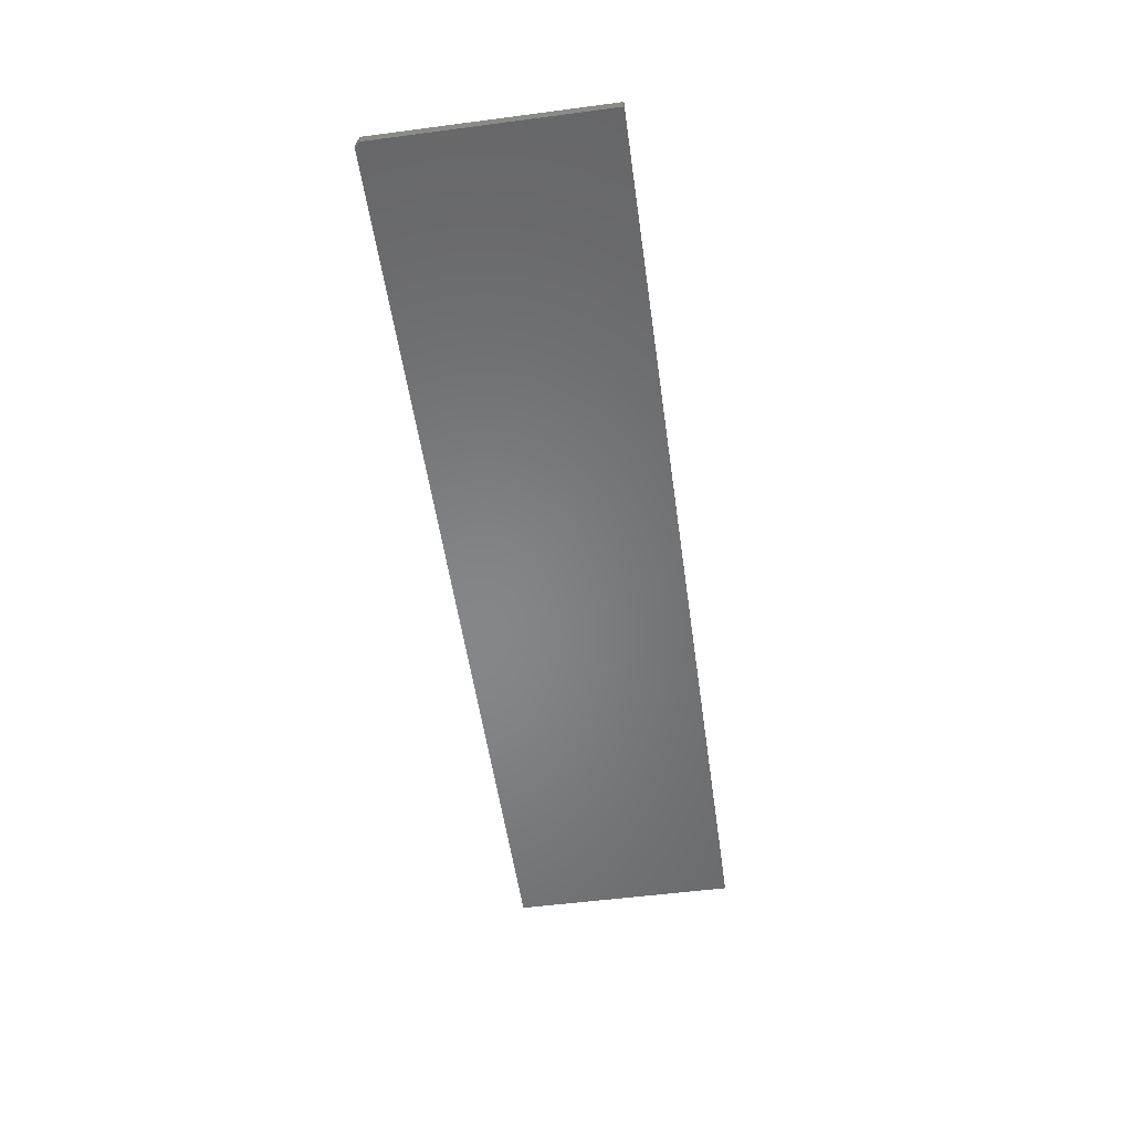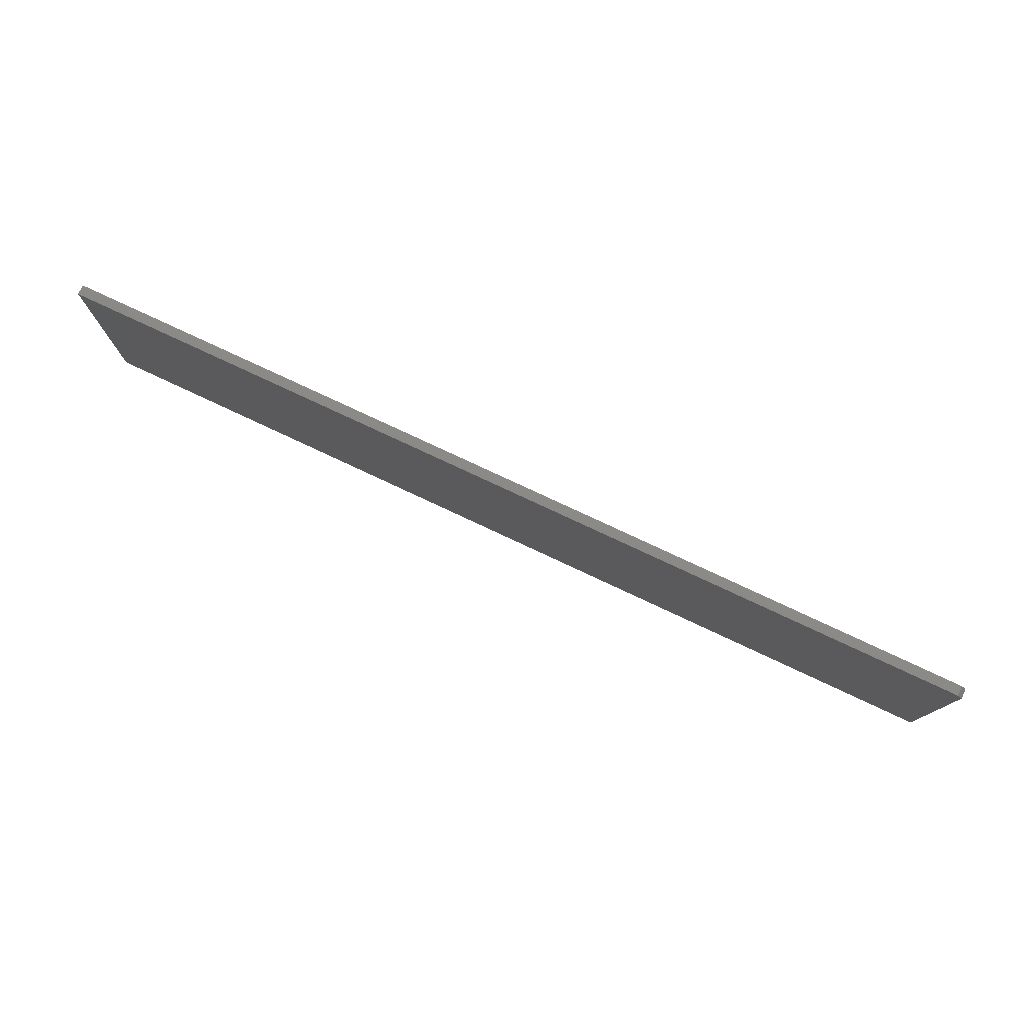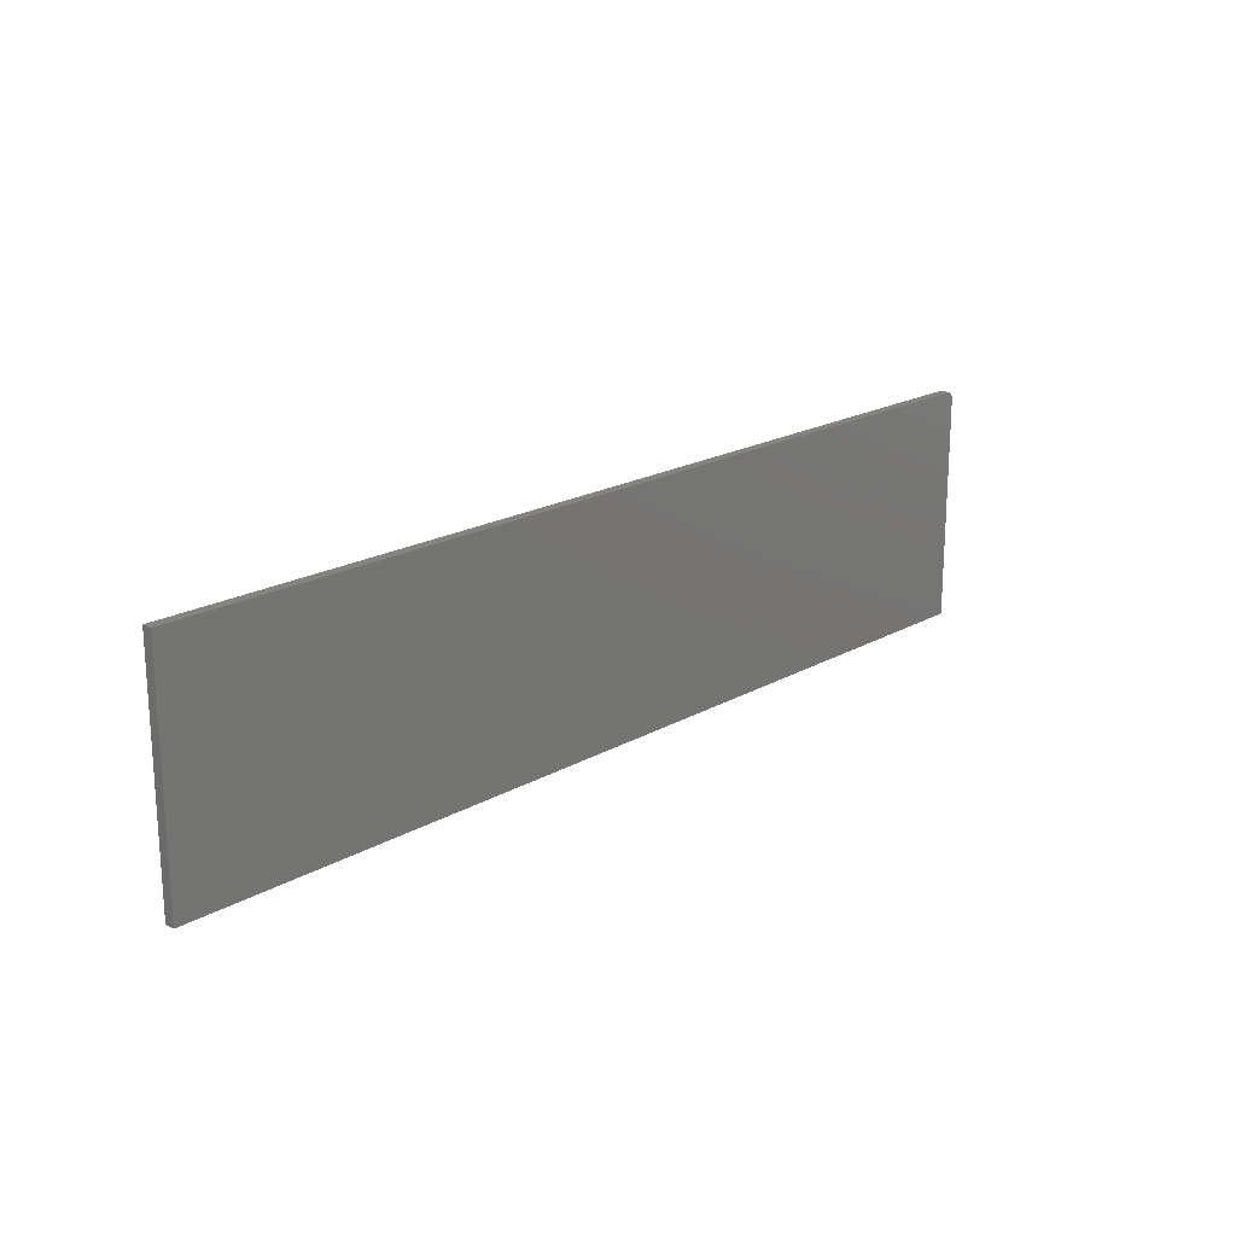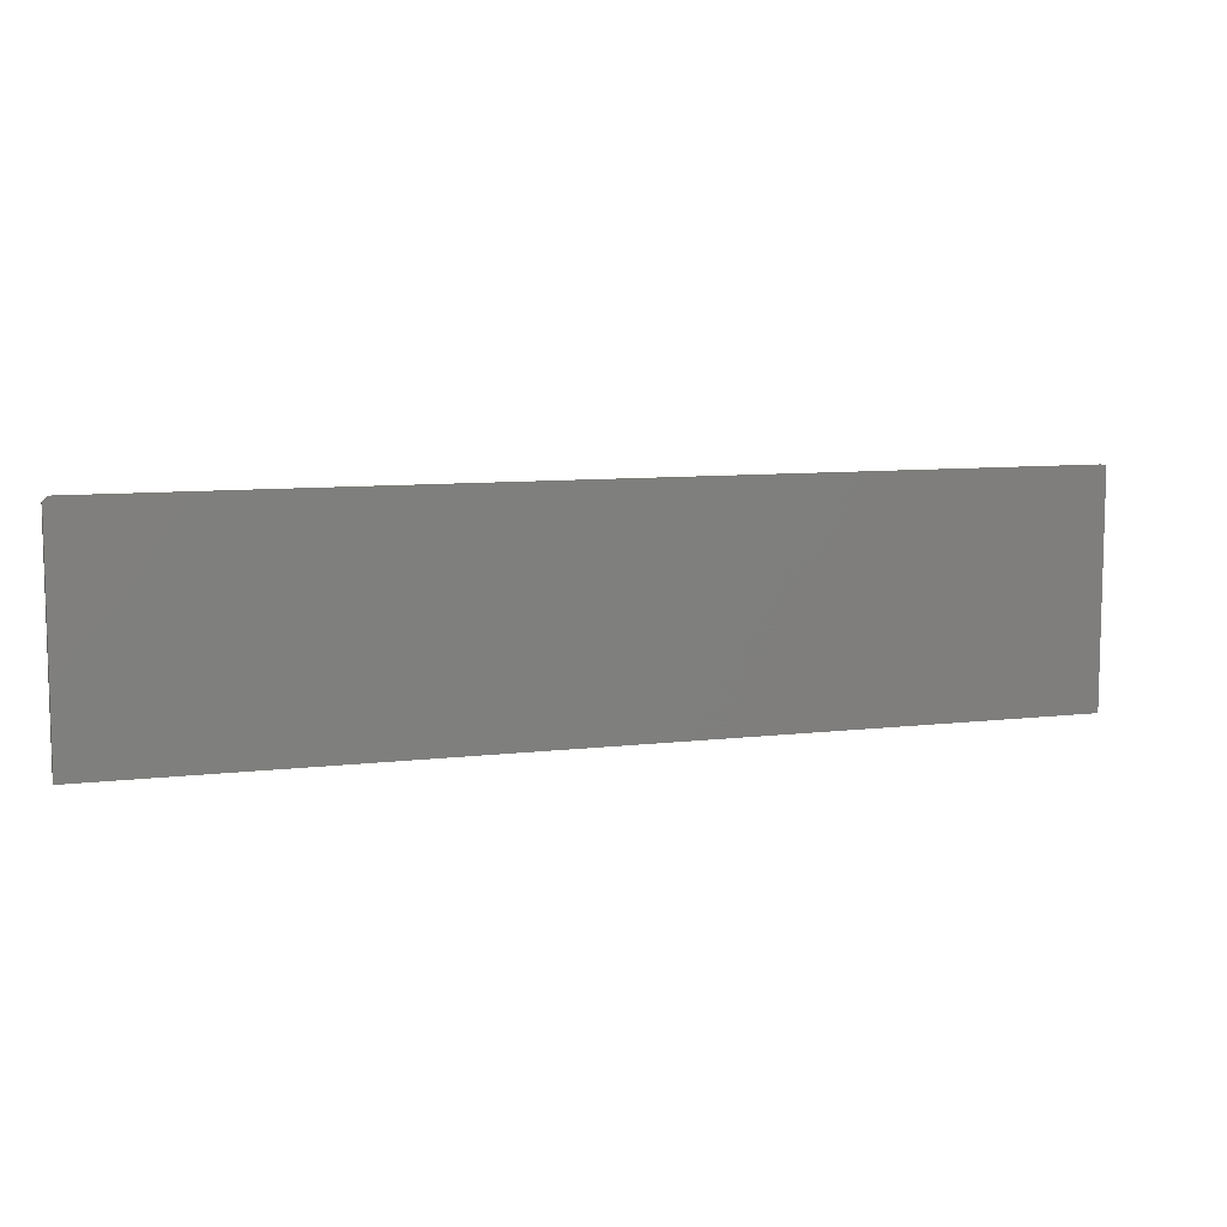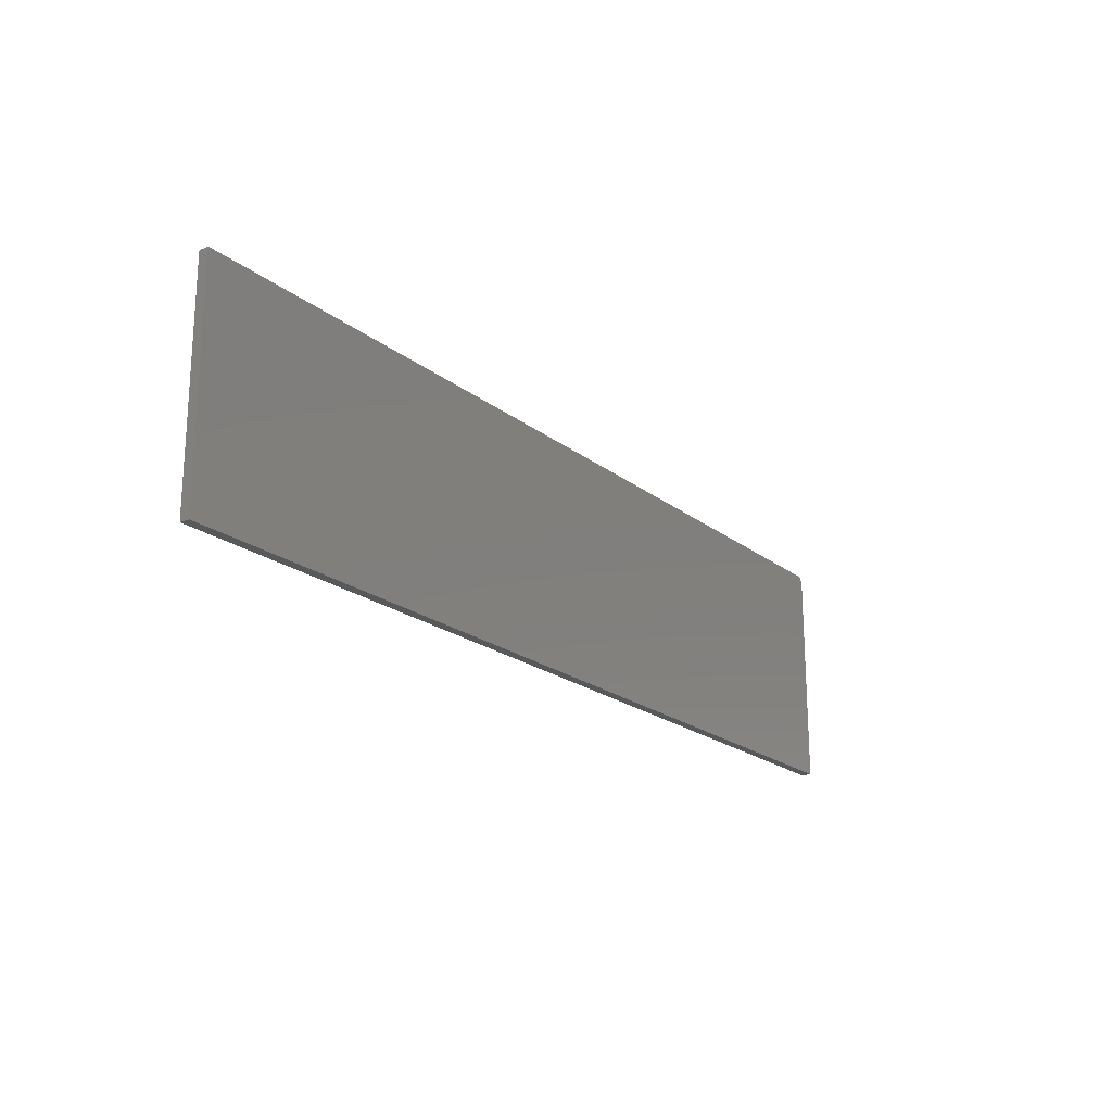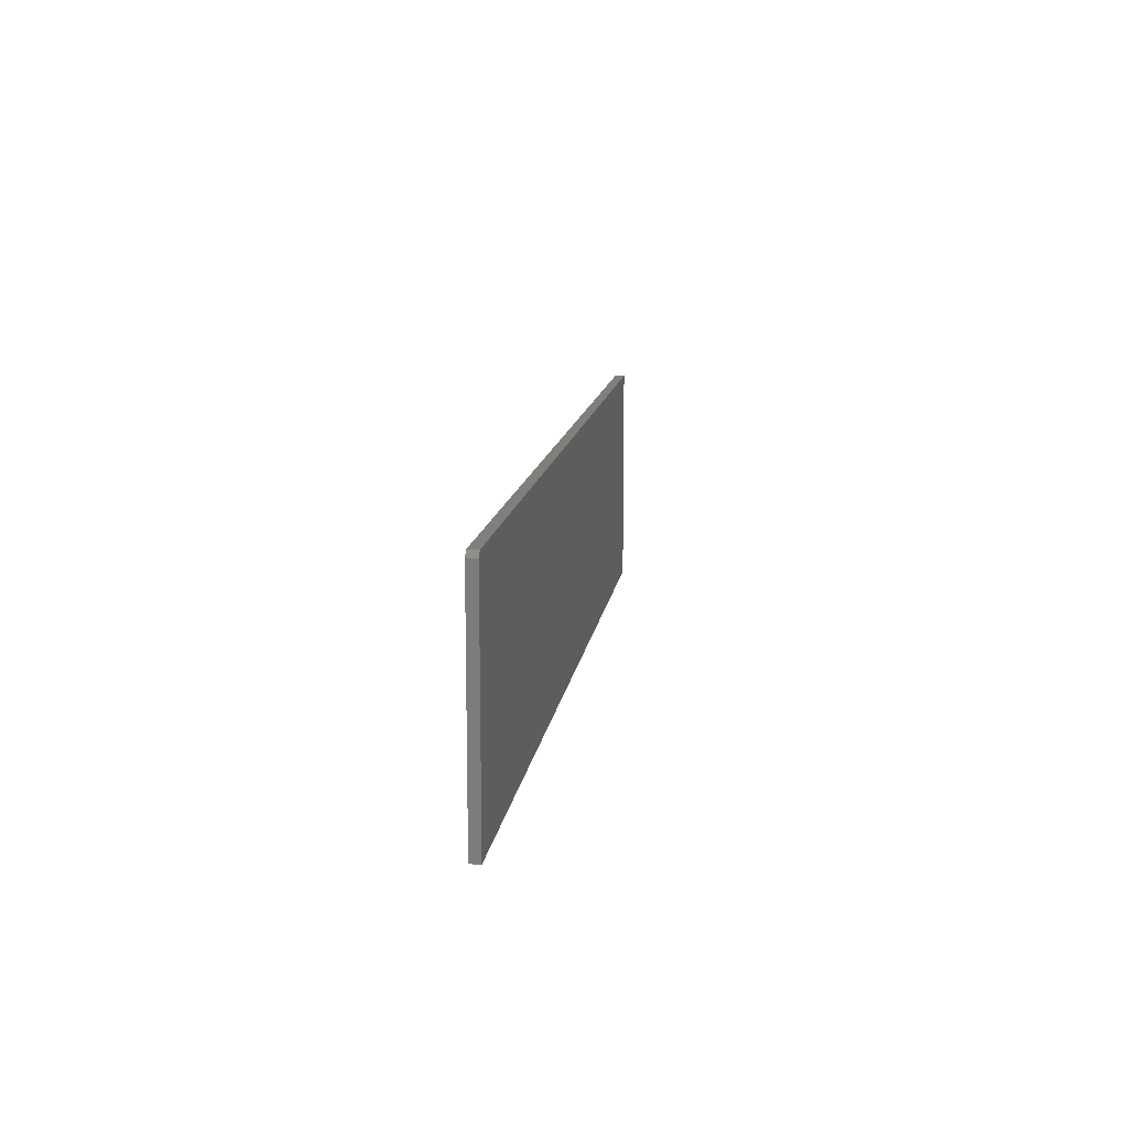
<metadata>
{"format":"stl","ext":"stl","renderer":"f3d","projection":"perspective","resolution":1024,"background":"white","views":[{"elev":-53.3,"azim":-82.0,"up":"+Z"},{"elev":77.7,"azim":-154.9,"up":"+Y"},{"elev":19.5,"azim":133.4,"up":"+Y"},{"elev":8.8,"azim":-17.9,"up":"+Y"},{"elev":-20.6,"azim":126.0,"up":"+Y"},{"elev":12.8,"azim":-82.2,"up":"+Y"}]}
</metadata>
<code>
# stl→obj: 10 verts, 16 faces
v -0.7266 8.674e-19 -0.007812
v -0.7266 1.819e-18 0.007648
v 0.7344 1.631e-16 -0.007812
v 0.7344 1.64e-16 0.007648
v -0.7344 -0.007812 0.007648
v -0.7344 -0.007812 -0.007812
v -0.7344 -0.3594 0.007648
v -0.7344 -0.3594 -0.007812
v 0.7344 -0.3594 0.007648
v 0.7344 -0.3594 -0.007812
f 1 2 3
f 3 2 4
f 5 6 7
f 7 6 8
f 9 4 7
f 7 4 2
f 7 2 5
f 3 10 1
f 1 10 8
f 1 8 6
f 5 2 6
f 6 2 1
f 8 10 7
f 7 10 9
f 3 4 10
f 10 4 9

</code>
